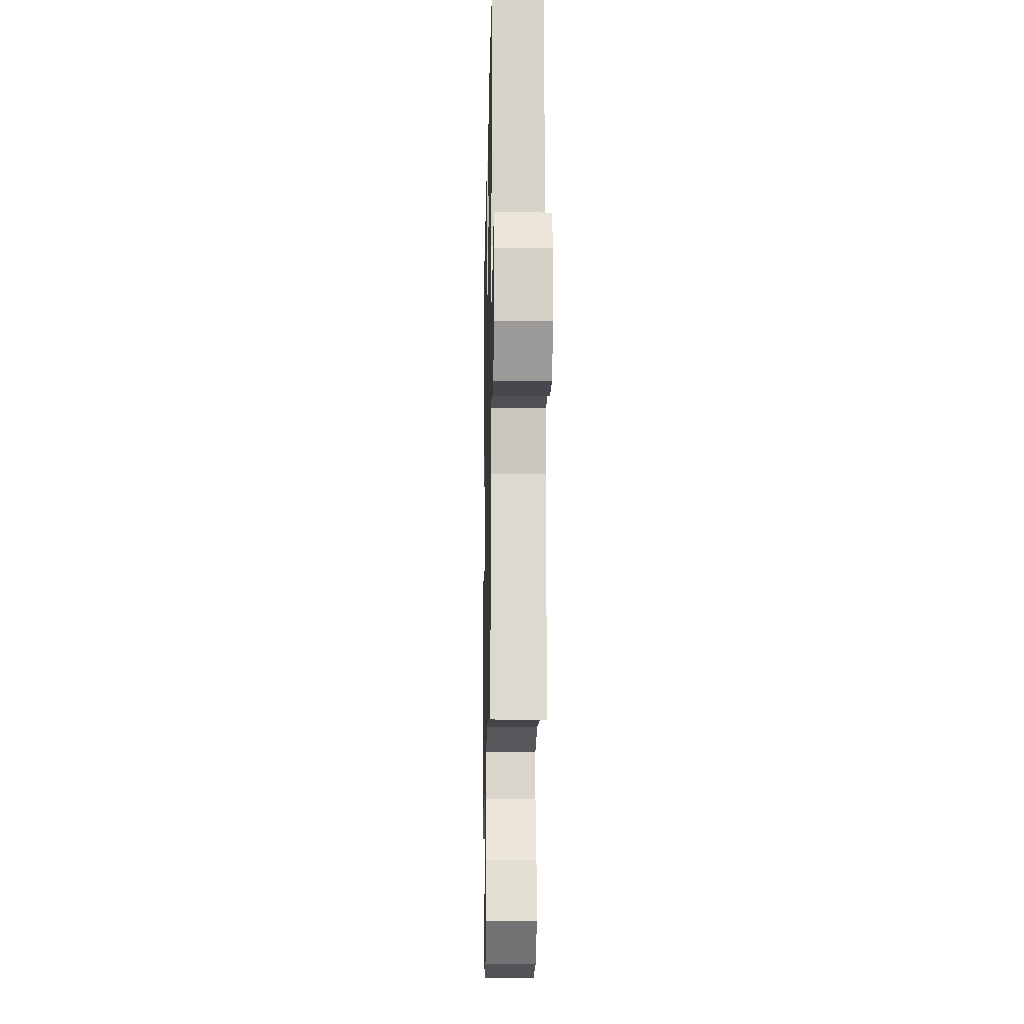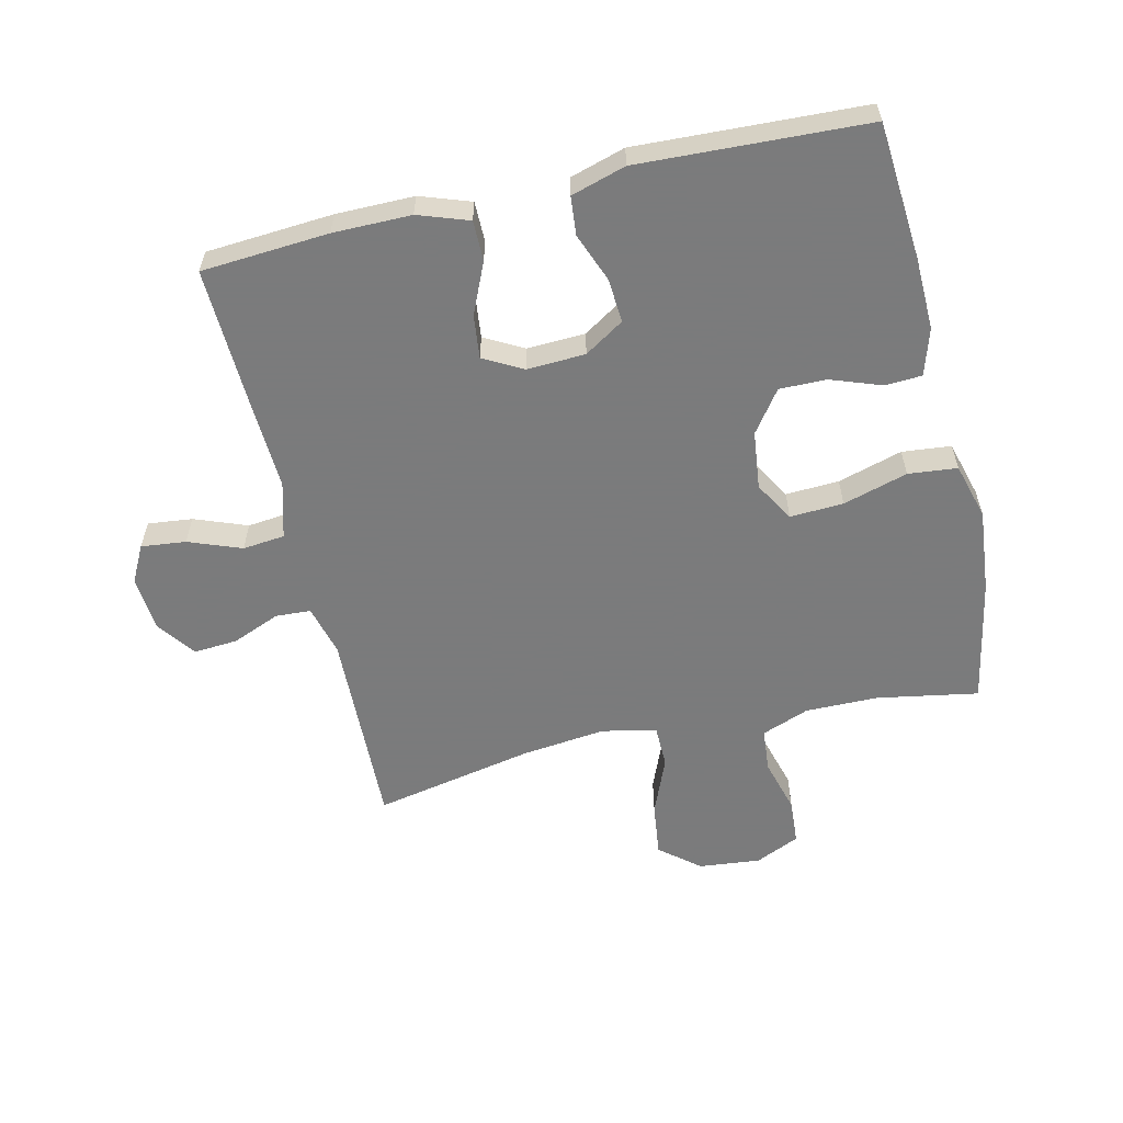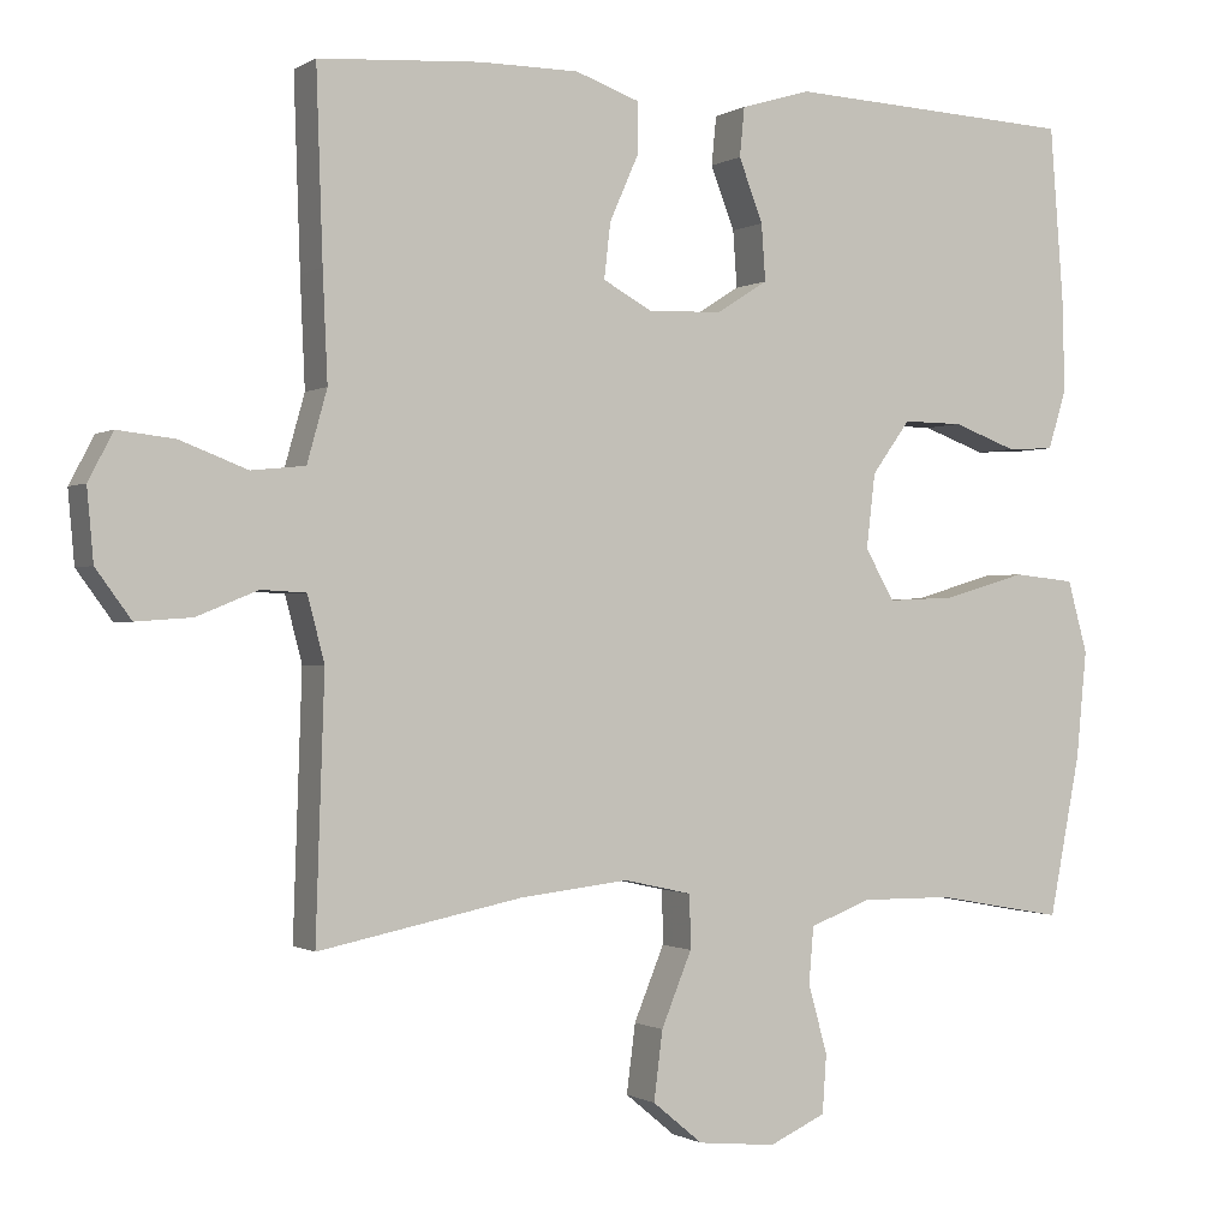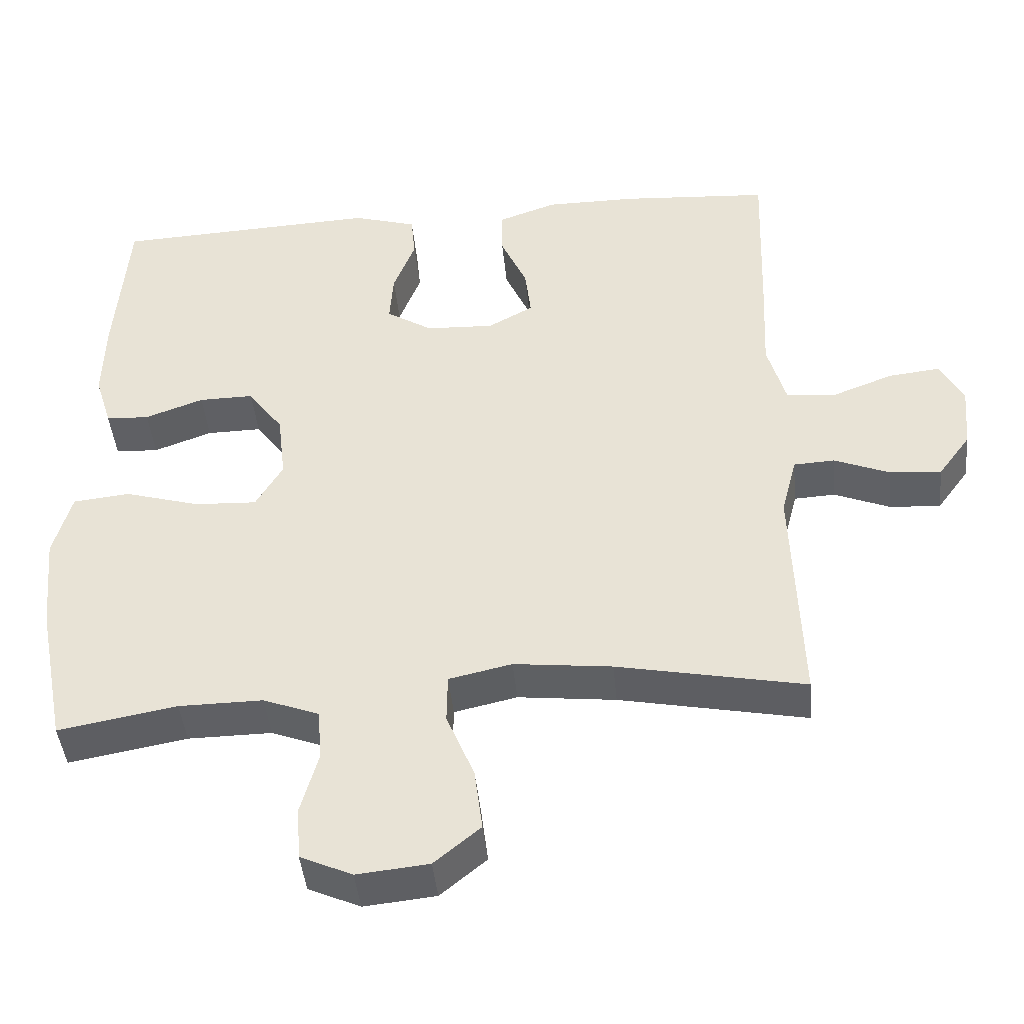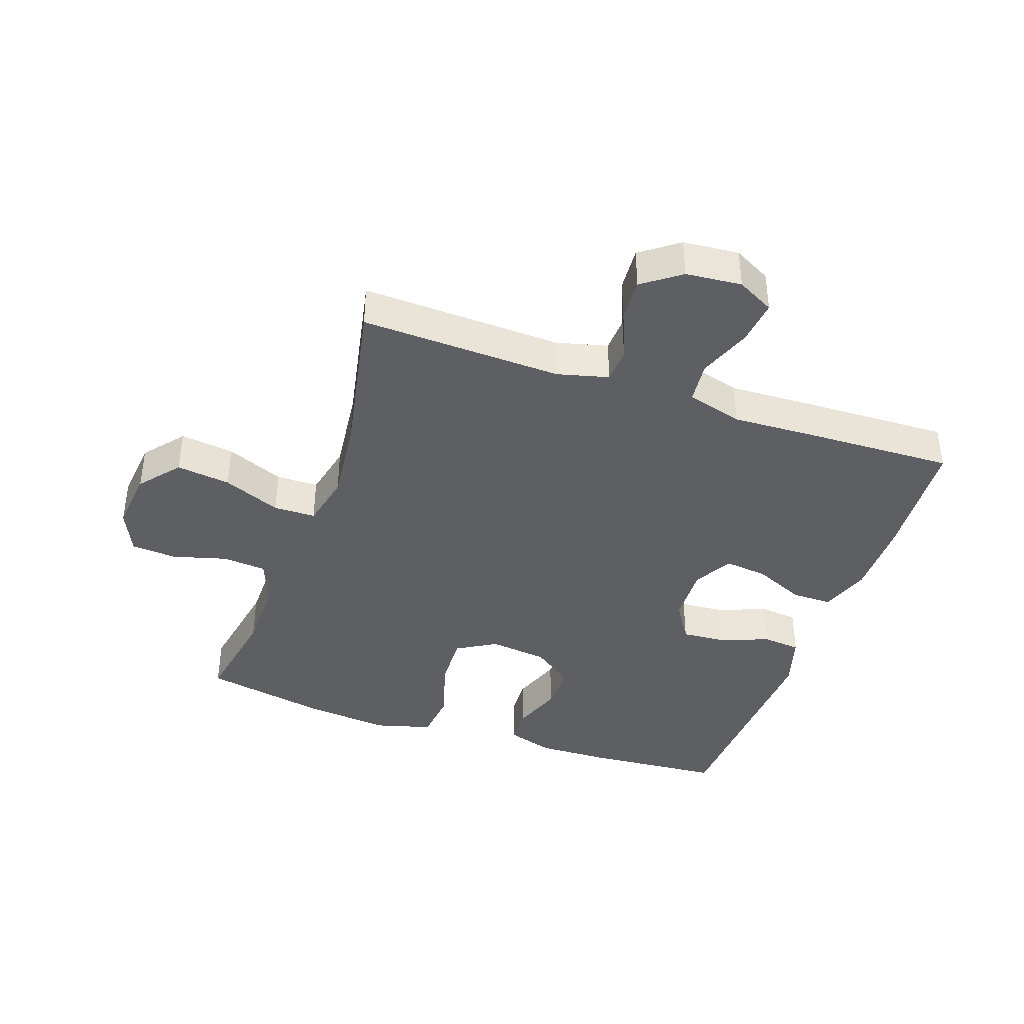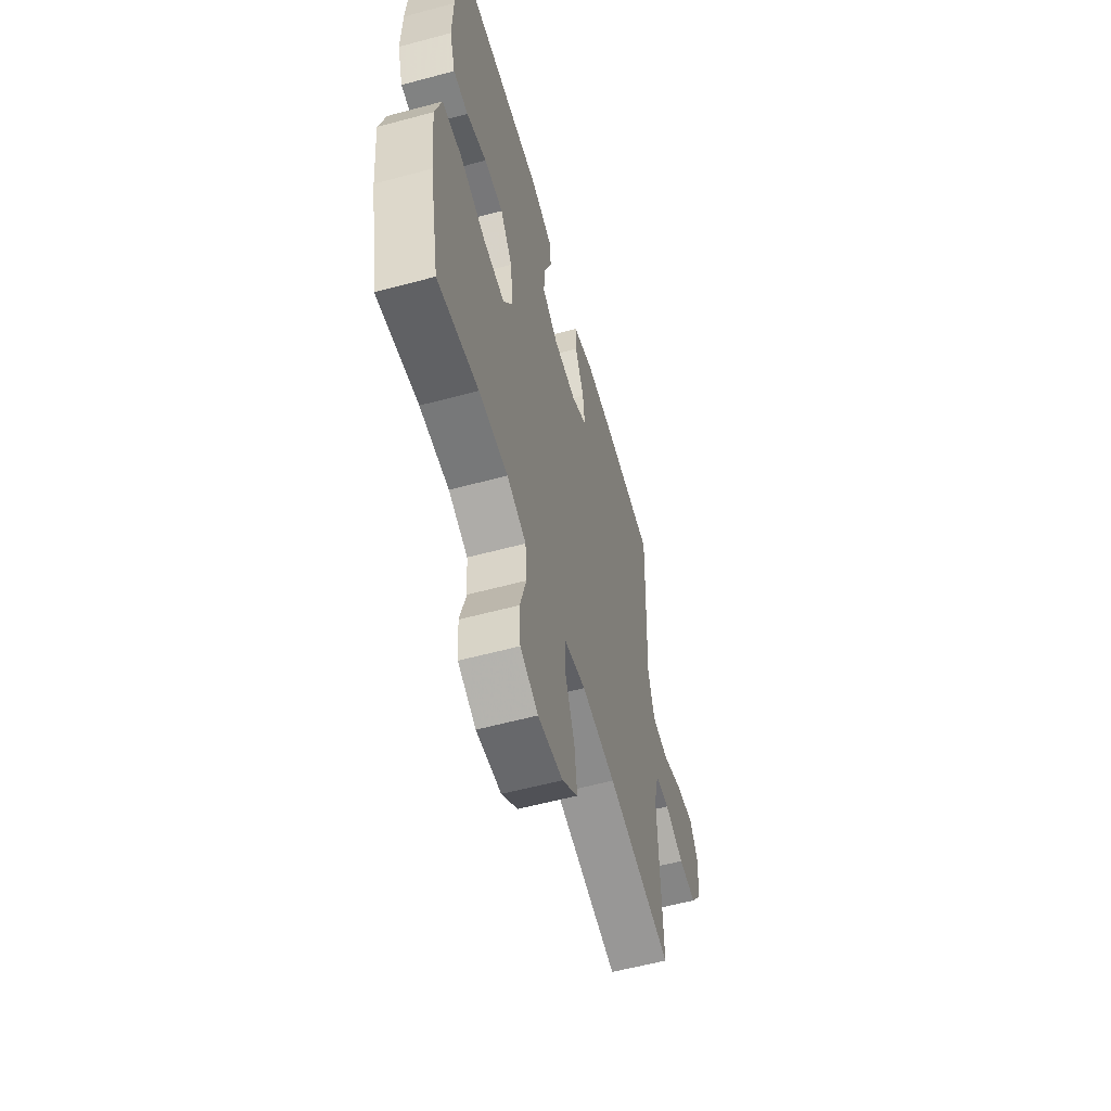
<metadata>
{"format":"obj","ext":"obj","renderer":"f3d","projection":"perspective","resolution":1024,"background":"white","views":[{"elev":-15.9,"azim":-91.2,"up":"+Z"},{"elev":-58.4,"azim":13.2,"up":"+Y"},{"elev":-0.6,"azim":-27.1,"up":"+Z"},{"elev":-43.5,"azim":-174.5,"up":"+Z"},{"elev":-40.0,"azim":-109.2,"up":"+Y"},{"elev":-57.9,"azim":105.6,"up":"+Z"}]}
</metadata>
<code>
v 0.5 0.07 -0.5
v 0.338 0.07 -0.471
v 0.223 0.07 -0.47
v 0.147 0.07 -0.499
v 0.141 0.07 -0.569
v 0.165 0.07 -0.655
v 0.16 0.07 -0.728
v 0.089 0.07 -0.76
v -0.009 0.07 -0.75
v -0.072 0.07 -0.698
v -0.061 0.07 -0.612
v -0.023 0.07 -0.52
v -0.024 0.07 -0.453
v -0.11 0.07 -0.434
v -0.244 0.07 -0.449
v -0.5 0.07 -0.5
v -0.489 0.07 -0.18
v -0.51 0.07 -0.099
v -0.566 0.07 -0.096
v -0.642 0.07 -0.127
v -0.712 0.07 -0.132
v -0.756 0.07 -0.072
v -0.764 0.07 0.017
v -0.733 0.07 0.076
v -0.662 0.07 0.068
v -0.578 0.07 0.036
v -0.511 0.07 0.043
v -0.486 0.07 0.132
v -0.492 0.07 0.266
v -0.5 0.07 0.5
v -0.298 0.07 0.514
v -0.174 0.07 0.514
v -0.094 0.07 0.486
v -0.094 0.07 0.422
v -0.13 0.07 0.341
v -0.138 0.07 0.272
v -0.076 0.07 0.238
v 0.017 0.07 0.242
v 0.08 0.07 0.282
v 0.075 0.07 0.352
v 0.045 0.07 0.43
v 0.051 0.07 0.491
v 0.138 0.07 0.517
v 0.5 0.07 0.5
v 0.517 0.07 0.282
v 0.52 0.07 0.167
v 0.497 0.07 0.093
v 0.438 0.07 0.09
v 0.358 0.07 0.119
v 0.283 0.07 0.12
v 0.235 0.07 0.054
v 0.224 0.07 -0.039
v 0.261 0.07 -0.102
v 0.346 0.07 -0.098
v 0.449 0.07 -0.068
v 0.527 0.07 -0.076
v 0.552 0.07 -0.166
v 0.539 0.07 -0.3
v 0.5 0 -0.5
v 0.338 0 -0.471
v 0.223 0 -0.47
v 0.147 0 -0.499
v 0.141 0 -0.569
v 0.165 0 -0.655
v 0.16 0 -0.728
v 0.089 0 -0.76
v -0.009 0 -0.75
v -0.072 0 -0.698
v -0.061 0 -0.612
v -0.023 0 -0.52
v -0.024 0 -0.453
v -0.11 0 -0.434
v -0.244 0 -0.449
v -0.5 0 -0.5
v -0.489 0 -0.18
v -0.51 0 -0.099
v -0.566 0 -0.096
v -0.642 0 -0.127
v -0.712 0 -0.132
v -0.756 0 -0.072
v -0.764 0 0.017
v -0.733 0 0.076
v -0.662 0 0.068
v -0.578 0 0.036
v -0.511 0 0.043
v -0.486 0 0.132
v -0.492 0 0.266
v -0.5 0 0.5
v -0.298 0 0.514
v -0.174 0 0.514
v -0.094 0 0.486
v -0.094 0 0.422
v -0.13 0 0.341
v -0.138 0 0.272
v -0.076 0 0.238
v 0.017 0 0.242
v 0.08 0 0.282
v 0.075 0 0.352
v 0.045 0 0.43
v 0.051 0 0.491
v 0.138 0 0.517
v 0.5 0 0.5
v 0.517 0 0.282
v 0.52 0 0.167
v 0.497 0 0.093
v 0.438 0 0.09
v 0.358 0 0.119
v 0.283 0 0.12
v 0.235 0 0.054
v 0.224 0 -0.039
v 0.261 0 -0.102
v 0.346 0 -0.098
v 0.449 0 -0.068
v 0.527 0 -0.076
v 0.552 0 -0.166
v 0.539 0 -0.3
f 58 1 2
f 57 58 2
f 56 57 2
f 55 56 2
f 54 55 2
f 53 54 2 3
f 52 53 3 4
f 51 52 4
f 47 48 49
f 46 47 49
f 45 46 49
f 44 45 49
f 43 44 49
f 42 43 49
f 41 42 49
f 40 41 49
f 39 40 49 50
f 38 39 50 51
f 33 34 35
f 32 33 35
f 31 32 35
f 30 31 35
f 29 30 35
f 28 29 35
f 27 28 35 36
f 24 25 26
f 23 24 26
f 22 23 26
f 21 22 26
f 20 21 26
f 19 20 26
f 18 19 26 27
f 27 36 37
f 18 27 37
f 17 18 37
f 10 11 12
f 9 10 12
f 8 9 12
f 7 8 12
f 6 7 12
f 5 6 12
f 4 5 12 13
f 51 4 13
f 37 38 51
f 17 37 51
f 16 17 51
f 15 16 51
f 14 15 51
f 13 14 51
f 60 59 116
f 60 116 115
f 60 115 114
f 60 114 113
f 60 113 112
f 61 60 112 111
f 62 61 111 110
f 62 110 109
f 107 106 105
f 107 105 104
f 107 104 103
f 107 103 102
f 107 102 101
f 107 101 100
f 107 100 99
f 107 99 98
f 108 107 98 97
f 109 108 97 96
f 93 92 91
f 93 91 90
f 93 90 89
f 93 89 88
f 93 88 87
f 93 87 86
f 94 93 86 85
f 84 83 82
f 84 82 81
f 84 81 80
f 84 80 79
f 84 79 78
f 84 78 77
f 85 84 77 76
f 95 94 85
f 95 85 76
f 95 76 75
f 70 69 68
f 70 68 67
f 70 67 66
f 70 66 65
f 70 65 64
f 70 64 63
f 71 70 63 62
f 71 62 109
f 109 96 95
f 109 95 75
f 109 75 74
f 109 74 73
f 109 73 72
f 109 72 71
f 1 59 60 2
f 2 60 61 3
f 3 61 62 4
f 4 62 63 5
f 5 63 64 6
f 6 64 65 7
f 7 65 66 8
f 8 66 67 9
f 9 67 68 10
f 10 68 69 11
f 11 69 70 12
f 12 70 71 13
f 13 71 72 14
f 14 72 73 15
f 15 73 74 16
f 16 74 75 17
f 17 75 76 18
f 18 76 77 19
f 19 77 78 20
f 20 78 79 21
f 21 79 80 22
f 22 80 81 23
f 23 81 82 24
f 24 82 83 25
f 25 83 84 26
f 26 84 85 27
f 27 85 86 28
f 28 86 87 29
f 29 87 88 30
f 30 88 89 31
f 31 89 90 32
f 32 90 91 33
f 33 91 92 34
f 34 92 93 35
f 35 93 94 36
f 36 94 95 37
f 37 95 96 38
f 38 96 97 39
f 39 97 98 40
f 40 98 99 41
f 41 99 100 42
f 42 100 101 43
f 43 101 102 44
f 44 102 103 45
f 45 103 104 46
f 46 104 105 47
f 47 105 106 48
f 48 106 107 49
f 49 107 108 50
f 50 108 109 51
f 51 109 110 52
f 52 110 111 53
f 53 111 112 54
f 54 112 113 55
f 55 113 114 56
f 56 114 115 57
f 57 115 116 58
f 58 116 59 1

</code>
